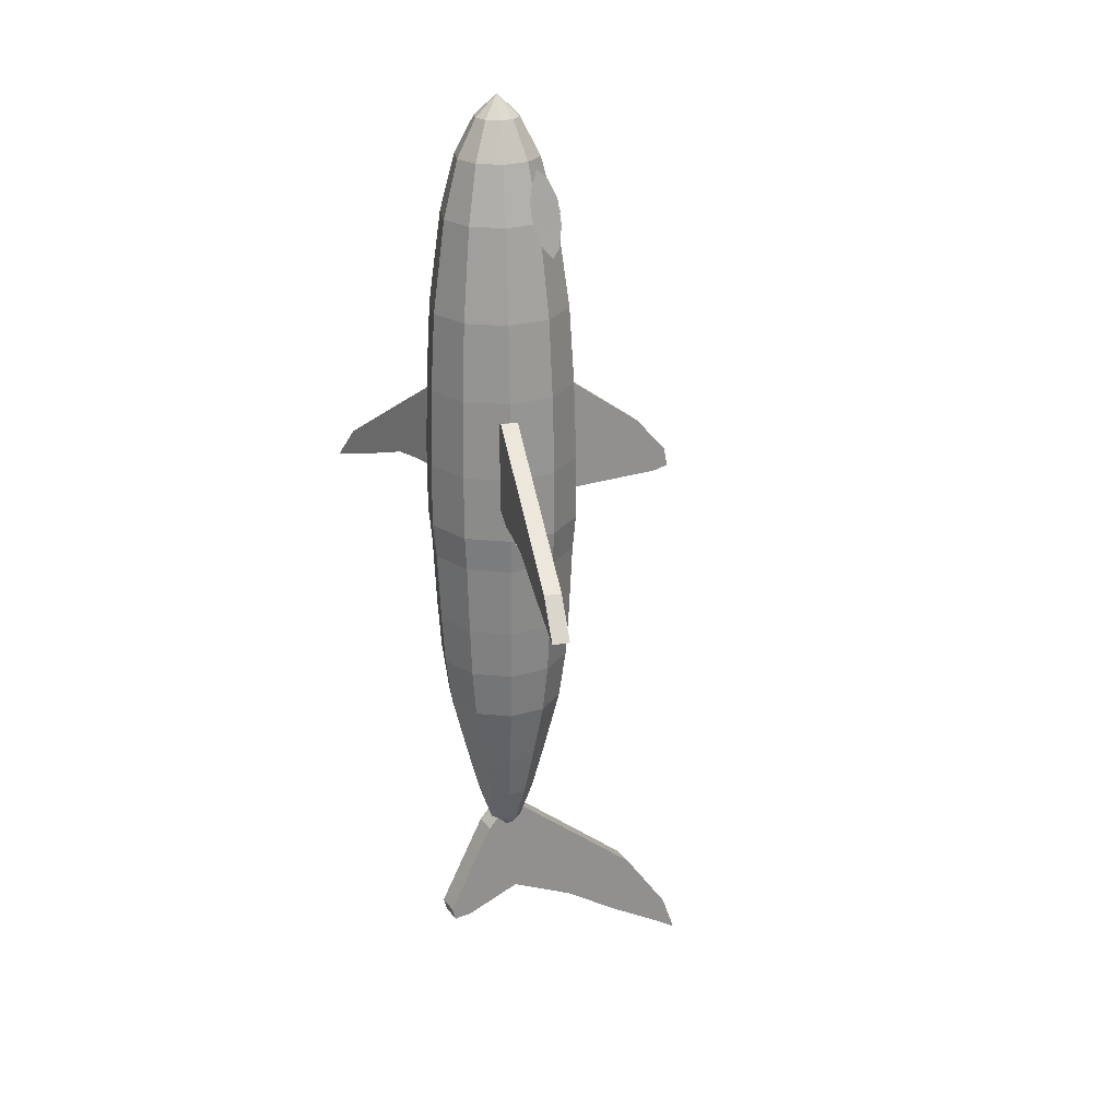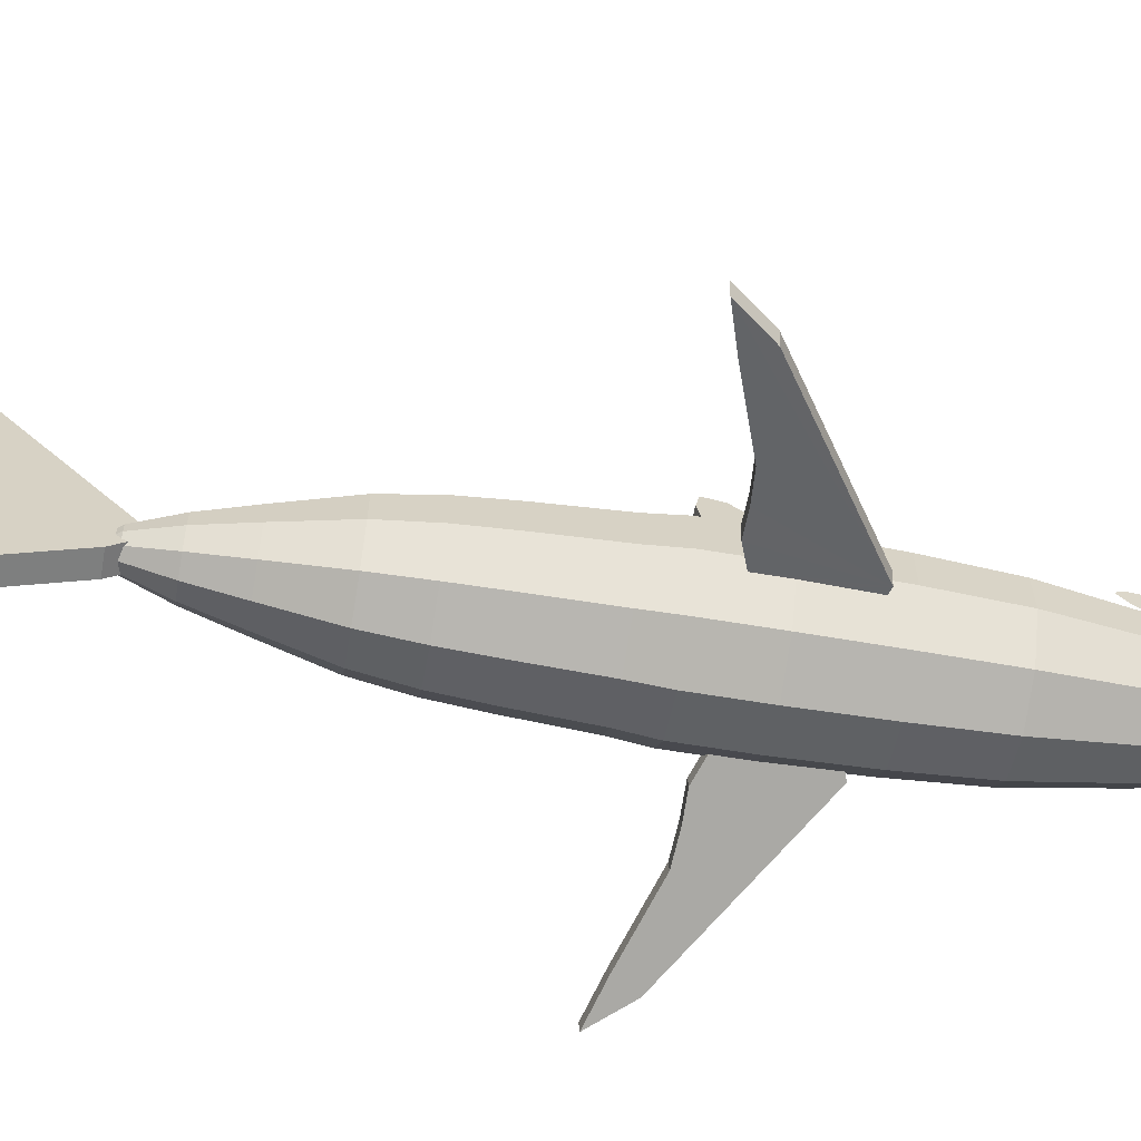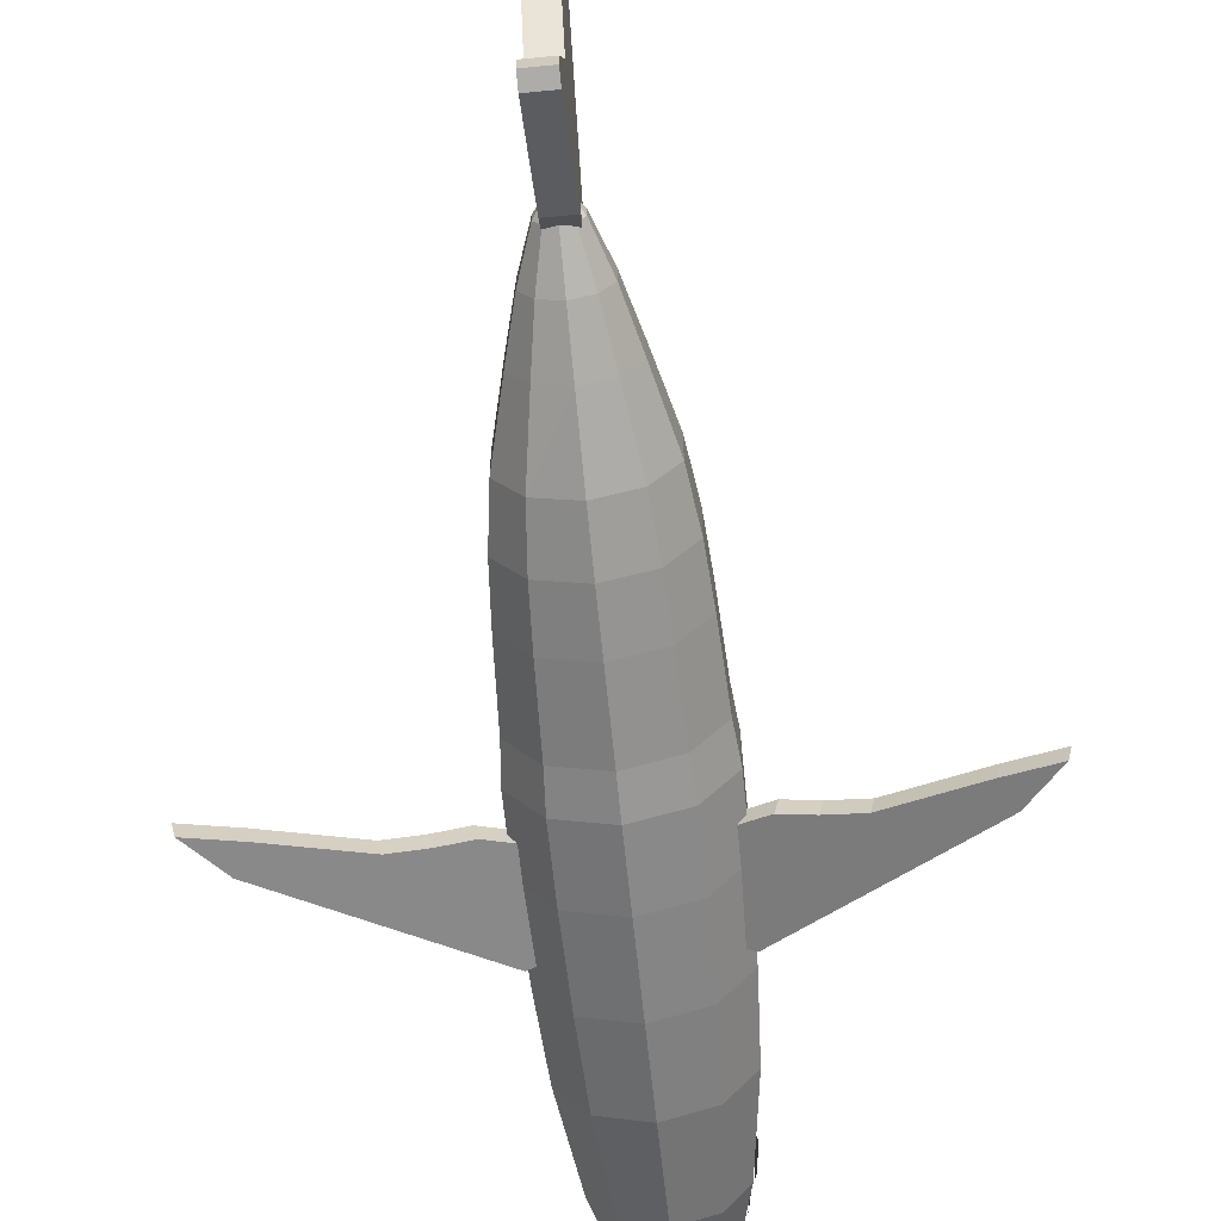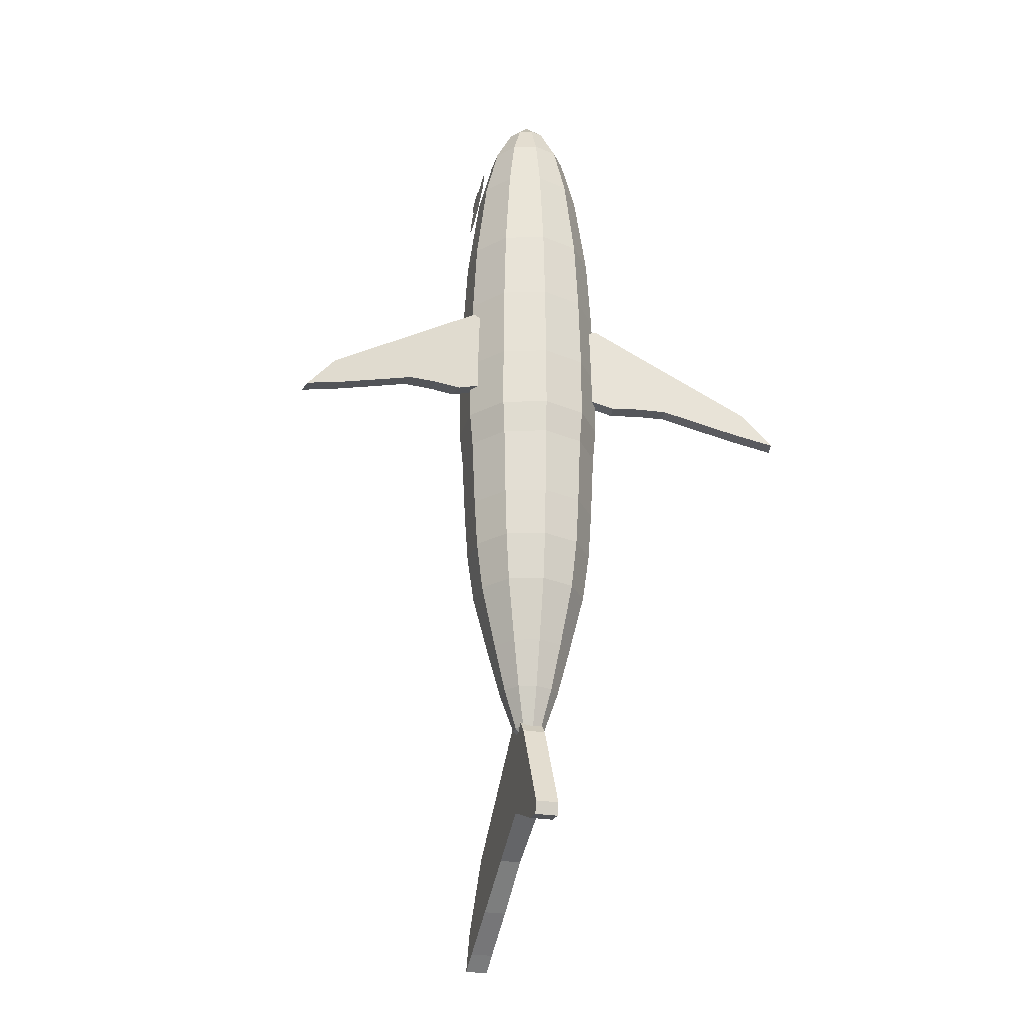
<metadata>
{"format":"obj","ext":"obj","renderer":"f3d","projection":"perspective","resolution":1024,"background":"white","views":[{"elev":24.5,"azim":63.2,"up":"+Z"},{"elev":-63.2,"azim":-99.6,"up":"+Y"},{"elev":-61.8,"azim":-174.3,"up":"+Y"},{"elev":-26.6,"azim":-15.4,"up":"+Z"}]}
</metadata>
<code>
o m75
v 0.3508 0.06647 0.6853
v 0.5069 0.03319 0.5831
v 0.535 0.0272 0.5486
v 0.4946 0.03582 0.5612
v 0.4227 0.05115 0.5865
v 0.3935 0.05737 0.5888
v 0.3676 0.06288 0.5888
v 0.3463 0.06743 0.5969
v 0.3373 0.06935 0.6175
v 0.3362 0.06959 0.6807
v 0.3541 0.08222 0.6853
v 0.5103 0.04893 0.5831
v 0.5384 0.04295 0.5486
v 0.4979 0.05157 0.5612
v 0.426 0.06689 0.5865
v 0.3968 0.07312 0.5888
v 0.371 0.07863 0.5888
v 0.3496 0.08317 0.5969
v 0.3407 0.08509 0.6175
v 0.3395 0.08533 0.6807
v 0.2126 0.06647 0.6853
v 0.05644 0.03319 0.5831
v 0.02836 0.0272 0.5486
v 0.0688 0.03582 0.5613
v 0.1407 0.05115 0.5865
v 0.1699 0.05737 0.5888
v 0.1957 0.06288 0.5888
v 0.2171 0.06743 0.5969
v 0.2261 0.06935 0.6175
v 0.2272 0.06959 0.6807
v 0.2092 0.08222 0.6853
v 0.05309 0.04893 0.5831
v 0.025 0.04295 0.5486
v 0.06544 0.05157 0.5613
v 0.1373 0.06689 0.5865
v 0.1666 0.07312 0.5888
v 0.1924 0.07863 0.5888
v 0.2137 0.08317 0.5969
v 0.2227 0.08509 0.6175
v 0.2238 0.08533 0.6807
v 0.271 0.167 0.694
v 0.271 0.2437 0.6384
v 0.271 0.2748 0.6028
v 0.271 0.2782 0.585
v 0.271 0.2637 0.5817
v 0.271 0.2103 0.5928
v 0.271 0.1703 0.5806
v 0.2918 0.167 0.694
v 0.2918 0.2437 0.6384
v 0.2918 0.2748 0.6028
v 0.2918 0.2782 0.585
v 0.2918 0.2637 0.5817
v 0.2918 0.2103 0.5928
v 0.2918 0.1703 0.5806
v 0.2943 0.1159 0.955
v 0.302 0.1053 0.955
v 0.302 0.09204 0.955
v 0.2943 0.08135 0.955
v 0.2817 0.07727 0.955
v 0.2691 0.08135 0.955
v 0.2614 0.09204 0.955
v 0.2614 0.1053 0.955
v 0.2691 0.1159 0.955
v 0.2817 0.12 0.955
v 0.3054 0.1312 0.9194
v 0.32 0.1111 0.9194
v 0.32 0.0862 0.9194
v 0.3054 0.06606 0.9194
v 0.2817 0.05836 0.9194
v 0.258 0.06606 0.9194
v 0.2434 0.0862 0.9194
v 0.2434 0.1111 0.9194
v 0.258 0.1312 0.9194
v 0.2817 0.1389 0.9194
v 0.3139 0.1429 0.8649
v 0.3338 0.1156 0.8649
v 0.3338 0.08173 0.8649
v 0.3139 0.05436 0.8649
v 0.2817 0.0439 0.8649
v 0.2495 0.05436 0.8649
v 0.2296 0.08173 0.8649
v 0.2296 0.1156 0.8649
v 0.2495 0.1429 0.8649
v 0.2817 0.1534 0.8649
v 0.3211 0.1528 0.777
v 0.3454 0.1193 0.777
v 0.3454 0.07795 0.777
v 0.3211 0.04446 0.777
v 0.2817 0.03167 0.777
v 0.2423 0.04446 0.777
v 0.218 0.07795 0.777
v 0.218 0.1193 0.777
v 0.2423 0.1528 0.777
v 0.2817 0.1656 0.777
v 0.3237 0.1564 0.7025
v 0.3496 0.1207 0.7025
v 0.3496 0.07658 0.7025
v 0.3237 0.04086 0.7025
v 0.2817 0.02722 0.7025
v 0.2397 0.04086 0.7025
v 0.2138 0.07658 0.7025
v 0.2138 0.1207 0.7025
v 0.2397 0.1564 0.7025
v 0.2817 0.1701 0.7025
v 0.325 0.1582 0.6269
v 0.3517 0.1214 0.6269
v 0.3517 0.07589 0.6269
v 0.325 0.03907 0.6269
v 0.2817 0.025 0.6269
v 0.2384 0.03907 0.6269
v 0.2116 0.07589 0.6269
v 0.2116 0.1214 0.6269
v 0.2384 0.1582 0.6269
v 0.2817 0.1723 0.6269
v 0.325 0.1582 0.5646
v 0.3517 0.1214 0.5646
v 0.3517 0.07589 0.5646
v 0.325 0.03907 0.5646
v 0.2817 0.025 0.5646
v 0.2384 0.03907 0.5646
v 0.2116 0.07589 0.5646
v 0.2116 0.1214 0.5646
v 0.2384 0.1582 0.5646
v 0.2817 0.1723 0.5646
v 0.3224 0.1546 0.519
v 0.3475 0.12 0.519
v 0.3475 0.07727 0.519
v 0.3224 0.04267 0.519
v 0.2817 0.02945 0.519
v 0.241 0.04267 0.519
v 0.2159 0.07727 0.519
v 0.2159 0.12 0.519
v 0.241 0.1546 0.519
v 0.2817 0.1679 0.519
v 0.31 0.1376 0.4831
v 0.3275 0.1135 0.4831
v 0.3275 0.08378 0.4831
v 0.31 0.05973 0.4831
v 0.2817 0.05054 0.4831
v 0.2534 0.05973 0.4831
v 0.2359 0.08378 0.4831
v 0.2359 0.1135 0.4831
v 0.2534 0.1376 0.4831
v 0.2817 0.1468 0.4831
v 0.2817 0.09865 0.975
v 0.3028 0.1277 0.6041
v 0.3159 0.1098 0.6041
v 0.3159 0.08754 0.6041
v 0.3028 0.06957 0.6041
v 0.2817 0.0627 0.6041
v 0.2606 0.06957 0.6041
v 0.2475 0.08754 0.6041
v 0.2475 0.1098 0.6041
v 0.2606 0.1277 0.6041
v 0.2817 0.1346 0.6041
v 0.3138 0.1429 0.5798
v 0.3337 0.1155 0.5798
v 0.3337 0.08176 0.5798
v 0.3138 0.05443 0.5798
v 0.2817 0.04399 0.5798
v 0.2496 0.05443 0.5798
v 0.2297 0.08176 0.5798
v 0.2297 0.1155 0.5798
v 0.2496 0.1429 0.5798
v 0.2817 0.1533 0.5798
v 0.3232 0.1557 0.5348
v 0.3488 0.1205 0.5348
v 0.3488 0.07684 0.5348
v 0.3232 0.04156 0.5348
v 0.2817 0.02808 0.5348
v 0.2402 0.04156 0.5348
v 0.2146 0.07684 0.5348
v 0.2146 0.1205 0.5348
v 0.2402 0.1557 0.5348
v 0.2817 0.1692 0.5348
v 0.3211 0.1528 0.4627
v 0.3454 0.1193 0.4627
v 0.3454 0.07795 0.4627
v 0.3211 0.04446 0.4627
v 0.2817 0.03167 0.4627
v 0.2423 0.04446 0.4627
v 0.218 0.07795 0.4627
v 0.218 0.1193 0.4627
v 0.2423 0.1528 0.4627
v 0.2817 0.1656 0.4627
v 0.3191 0.1501 0.4149
v 0.3422 0.1183 0.4149
v 0.3422 0.07898 0.4149
v 0.3191 0.04716 0.4149
v 0.2817 0.03501 0.4149
v 0.2443 0.04716 0.4149
v 0.2212 0.07898 0.4149
v 0.2212 0.1183 0.4149
v 0.2443 0.1501 0.4149
v 0.2817 0.1623 0.4149
v 0.3152 0.1447 0.3671
v 0.3359 0.1163 0.3671
v 0.3359 0.08105 0.3671
v 0.3152 0.05256 0.3671
v 0.2817 0.04168 0.3671
v 0.2482 0.05256 0.3671
v 0.2275 0.08105 0.3671
v 0.2275 0.1163 0.3671
v 0.2482 0.1447 0.3671
v 0.2817 0.1556 0.3671
v 0.306 0.1321 0.3059
v 0.3211 0.1114 0.3059
v 0.3211 0.08586 0.3059
v 0.306 0.06516 0.3059
v 0.2817 0.05725 0.3059
v 0.2574 0.06516 0.3059
v 0.2423 0.08586 0.3059
v 0.2423 0.1114 0.3059
v 0.2574 0.1321 0.3059
v 0.2817 0.1401 0.3059
v 0.2988 0.1222 0.2603
v 0.3094 0.1077 0.2603
v 0.3094 0.08964 0.2603
v 0.2988 0.07505 0.2603
v 0.2817 0.06948 0.2603
v 0.2645 0.07505 0.2603
v 0.254 0.08964 0.2603
v 0.254 0.1077 0.2603
v 0.2645 0.1222 0.2603
v 0.2817 0.1278 0.2603
v 0.291 0.1115 0.2225
v 0.2967 0.1035 0.2225
v 0.2967 0.09376 0.2225
v 0.291 0.08585 0.2225
v 0.2817 0.08283 0.2225
v 0.2724 0.08585 0.2225
v 0.2666 0.09376 0.2225
v 0.2666 0.1035 0.2225
v 0.2724 0.1115 0.2225
v 0.2817 0.1145 0.2225
v 0.2817 0.09865 0.2013
v 0.2696 0.1158 0.2296
v 0.2696 0.2404 0.1273
v 0.2696 0.286 0.06281
v 0.2696 0.2993 0.025
v 0.2696 0.2782 0.03834
v 0.2696 0.2259 0.06948
v 0.2696 0.1681 0.1073
v 0.2696 0.1047 0.1373
v 0.2696 0.05129 0.1162
v 0.2696 0.0346 0.1151
v 0.2696 0.03127 0.1273
v 0.2696 0.07576 0.214
v 0.2696 0.09466 0.2352
v 0.2918 0.1158 0.2296
v 0.2918 0.2404 0.1273
v 0.2918 0.286 0.06281
v 0.2918 0.2993 0.025
v 0.2918 0.2782 0.03834
v 0.2918 0.2259 0.06948
v 0.2918 0.1681 0.1073
v 0.2918 0.1047 0.1373
v 0.2918 0.05129 0.1162
v 0.2918 0.0346 0.1151
v 0.2918 0.03127 0.1273
v 0.2918 0.07576 0.214
v 0.2918 0.09466 0.2352
v 0.225 0.1215 0.8612
v 0.2256 0.1315 0.8653
v 0.2271 0.1356 0.8751
v 0.2286 0.1315 0.8849
v 0.2292 0.1215 0.889
v 0.2286 0.1116 0.8849
v 0.2271 0.1074 0.8751
v 0.2256 0.1116 0.8653
v 0.2224 0.126 0.8328
v 0.2236 0.1324 0.8412
v 0.2267 0.1366 0.8611
v 0.2305 0.1348 0.8848
v 0.2336 0.1269 0.9032
v 0.2356 0.1162 0.9139
v 0.2336 0.1103 0.9011
v 0.2309 0.1065 0.8834
v 0.2269 0.1091 0.859
v 0.2241 0.1169 0.8424
v 0.3388 0.1215 0.8612
v 0.3382 0.1315 0.8653
v 0.3367 0.1356 0.8751
v 0.3352 0.1315 0.8849
v 0.3346 0.1215 0.889
v 0.3352 0.1116 0.8849
v 0.3367 0.1074 0.8751
v 0.3382 0.1116 0.8653
v 0.341 0.126 0.8328
v 0.3398 0.1324 0.8412
v 0.3367 0.1366 0.8611
v 0.3328 0.1348 0.8848
v 0.3297 0.1269 0.9032
v 0.3278 0.1162 0.9139
v 0.3298 0.1103 0.9011
v 0.3325 0.1065 0.8834
v 0.3365 0.1091 0.859
v 0.3393 0.1169 0.8424
f 10 1 11
f 1 2 12
f 2 3 13
f 3 4 14
f 4 5 15
f 5 6 16
f 6 7 17
f 7 8 18
f 8 9 19
f 9 10 20
f 10 9 8
f 11 12 13
f 40 31 21
f 31 32 22
f 32 33 23
f 33 34 24
f 34 35 25
f 35 36 26
f 36 37 27
f 37 38 28
f 38 39 29
f 39 40 30
f 21 22 23
f 40 39 38
f 54 48 41
f 48 49 42
f 49 50 43
f 50 51 44
f 51 52 45
f 52 53 46
f 53 54 47
f 41 42 43
f 54 53 52
f 145 56 55
f 145 57 56
f 145 58 57
f 145 59 58
f 145 60 59
f 145 61 60
f 145 62 61
f 145 63 62
f 145 64 63
f 145 55 64
f 55 56 66
f 56 57 67
f 57 58 68
f 58 59 69
f 59 60 70
f 60 61 71
f 61 62 72
f 62 63 73
f 63 64 74
f 64 55 65
f 65 66 76
f 66 67 77
f 67 68 78
f 68 69 79
f 69 70 80
f 70 71 81
f 71 72 82
f 72 73 83
f 73 74 84
f 74 65 75
f 75 76 86
f 76 77 87
f 77 78 88
f 78 79 89
f 79 80 90
f 80 81 91
f 81 82 92
f 82 83 93
f 83 84 94
f 84 75 85
f 85 86 96
f 86 87 97
f 87 88 98
f 88 89 99
f 89 90 100
f 90 91 101
f 91 92 102
f 92 93 103
f 93 94 104
f 94 85 95
f 95 96 106
f 96 97 107
f 97 98 108
f 98 99 109
f 99 100 110
f 100 101 111
f 101 102 112
f 102 103 113
f 103 104 114
f 104 95 105
f 105 106 116
f 106 107 117
f 107 108 118
f 108 109 119
f 109 110 120
f 110 111 121
f 111 112 122
f 112 113 123
f 113 114 124
f 114 105 115
f 115 116 126
f 116 117 127
f 117 118 128
f 118 119 129
f 119 120 130
f 120 121 131
f 121 122 132
f 122 123 133
f 123 124 134
f 124 115 125
f 125 126 136
f 126 127 137
f 127 128 138
f 128 129 139
f 129 130 140
f 130 131 141
f 131 132 142
f 132 133 143
f 133 134 144
f 134 125 135
f 235 226 236
f 234 235 236
f 233 234 236
f 232 233 236
f 231 232 236
f 230 231 236
f 229 230 236
f 228 229 236
f 227 228 236
f 226 227 236
f 146 147 157
f 147 148 158
f 148 149 159
f 149 150 160
f 150 151 161
f 151 152 162
f 152 153 163
f 153 154 164
f 154 155 165
f 155 146 156
f 156 157 167
f 157 158 168
f 158 159 169
f 159 160 170
f 160 161 171
f 161 162 172
f 162 163 173
f 163 164 174
f 164 165 175
f 165 156 166
f 166 167 177
f 167 168 178
f 168 169 179
f 169 170 180
f 170 171 181
f 171 172 182
f 172 173 183
f 173 174 184
f 174 175 185
f 175 166 176
f 176 177 187
f 177 178 188
f 178 179 189
f 179 180 190
f 180 181 191
f 181 182 192
f 182 183 193
f 183 184 194
f 184 185 195
f 185 176 186
f 186 187 197
f 187 188 198
f 188 189 199
f 189 190 200
f 190 191 201
f 191 192 202
f 192 193 203
f 193 194 204
f 194 195 205
f 195 186 196
f 196 197 207
f 197 198 208
f 198 199 209
f 199 200 210
f 200 201 211
f 201 202 212
f 202 203 213
f 203 204 214
f 204 205 215
f 205 196 206
f 206 207 217
f 207 208 218
f 208 209 219
f 209 210 220
f 210 211 221
f 211 212 222
f 212 213 223
f 213 214 224
f 214 215 225
f 215 206 216
f 216 217 227
f 217 218 228
f 218 219 229
f 219 220 230
f 220 221 231
f 221 222 232
f 222 223 233
f 223 224 234
f 224 225 235
f 225 216 226
f 249 250 237
f 237 251 238
f 238 252 239
f 239 253 240
f 240 254 241
f 241 255 242
f 242 256 243
f 243 257 244
f 244 258 245
f 245 259 246
f 246 260 247
f 247 261 248
f 248 262 249
f 249 247 248
f 257 259 258
f 262 251 250
f 244 242 243
f 270 268 269
f 280 278 279
f 281 282 283
f 289 290 291
f 10 11 20
f 1 12 11
f 2 13 12
f 3 14 13
f 4 15 14
f 5 16 15
f 6 17 16
f 7 18 17
f 8 19 18
f 9 20 19
f 10 8 7
f 10 7 6
f 10 6 5
f 10 5 4
f 10 4 3
f 10 3 2
f 10 2 1
f 11 13 14
f 11 14 15
f 11 15 16
f 11 16 17
f 11 17 18
f 11 18 19
f 11 19 20
f 40 21 30
f 31 22 21
f 32 23 22
f 33 24 23
f 34 25 24
f 35 26 25
f 36 27 26
f 37 28 27
f 38 29 28
f 39 30 29
f 21 23 24
f 21 24 25
f 21 25 26
f 21 26 27
f 21 27 28
f 21 28 29
f 21 29 30
f 40 38 37
f 40 37 36
f 40 36 35
f 40 35 34
f 40 34 33
f 40 33 32
f 40 32 31
f 54 41 47
f 48 42 41
f 49 43 42
f 50 44 43
f 51 45 44
f 52 46 45
f 53 47 46
f 41 43 44
f 41 44 45
f 41 45 46
f 41 46 47
f 54 52 51
f 54 51 50
f 54 50 49
f 54 49 48
f 55 66 65
f 56 67 66
f 57 68 67
f 58 69 68
f 59 70 69
f 60 71 70
f 61 72 71
f 62 73 72
f 63 74 73
f 64 65 74
f 65 76 75
f 66 77 76
f 67 78 77
f 68 79 78
f 69 80 79
f 70 81 80
f 71 82 81
f 72 83 82
f 73 84 83
f 74 75 84
f 75 86 85
f 76 87 86
f 77 88 87
f 78 89 88
f 79 90 89
f 80 91 90
f 81 92 91
f 82 93 92
f 83 94 93
f 84 85 94
f 85 96 95
f 86 97 96
f 87 98 97
f 88 99 98
f 89 100 99
f 90 101 100
f 91 102 101
f 92 103 102
f 93 104 103
f 94 95 104
f 95 106 105
f 96 107 106
f 97 108 107
f 98 109 108
f 99 110 109
f 100 111 110
f 101 112 111
f 102 113 112
f 103 114 113
f 104 105 114
f 105 116 115
f 106 117 116
f 107 118 117
f 108 119 118
f 109 120 119
f 110 121 120
f 111 122 121
f 112 123 122
f 113 124 123
f 114 115 124
f 115 126 125
f 116 127 126
f 117 128 127
f 118 129 128
f 119 130 129
f 120 131 130
f 121 132 131
f 122 133 132
f 123 134 133
f 124 125 134
f 125 136 135
f 126 137 136
f 127 138 137
f 128 139 138
f 129 140 139
f 130 141 140
f 131 142 141
f 132 143 142
f 133 144 143
f 134 135 144
f 146 157 156
f 147 158 157
f 148 159 158
f 149 160 159
f 150 161 160
f 151 162 161
f 152 163 162
f 153 164 163
f 154 165 164
f 155 156 165
f 156 167 166
f 157 168 167
f 158 169 168
f 159 170 169
f 160 171 170
f 161 172 171
f 162 173 172
f 163 174 173
f 164 175 174
f 165 166 175
f 166 177 176
f 167 178 177
f 168 179 178
f 169 180 179
f 170 181 180
f 171 182 181
f 172 183 182
f 173 184 183
f 174 185 184
f 175 176 185
f 176 187 186
f 177 188 187
f 178 189 188
f 179 190 189
f 180 191 190
f 181 192 191
f 182 193 192
f 183 194 193
f 184 195 194
f 185 186 195
f 186 197 196
f 187 198 197
f 188 199 198
f 189 200 199
f 190 201 200
f 191 202 201
f 192 203 202
f 193 204 203
f 194 205 204
f 195 196 205
f 196 207 206
f 197 208 207
f 198 209 208
f 199 210 209
f 200 211 210
f 201 212 211
f 202 213 212
f 203 214 213
f 204 215 214
f 205 206 215
f 206 217 216
f 207 218 217
f 208 219 218
f 209 220 219
f 210 221 220
f 211 222 221
f 212 223 222
f 213 224 223
f 214 225 224
f 215 216 225
f 216 227 226
f 217 228 227
f 218 229 228
f 219 230 229
f 220 231 230
f 221 232 231
f 222 233 232
f 223 234 233
f 224 235 234
f 225 226 235
f 249 262 250
f 237 250 251
f 238 251 252
f 239 252 253
f 240 253 254
f 241 254 255
f 242 255 256
f 243 256 257
f 244 257 258
f 245 258 259
f 246 259 260
f 247 260 261
f 248 261 262
f 249 246 247
f 249 245 246
f 249 244 245
f 257 260 259
f 257 261 260
f 257 262 261
f 262 252 251
f 262 253 252
f 262 254 253
f 262 255 254
f 262 256 255
f 262 257 256
f 244 241 242
f 244 240 241
f 244 239 240
f 244 238 239
f 244 237 238
f 244 249 237
f 270 267 268
f 270 266 267
f 270 265 266
f 270 264 265
f 270 263 264
f 280 277 278
f 280 276 277
f 280 275 276
f 280 274 275
f 280 273 274
f 280 272 273
f 280 271 272
f 281 283 284
f 281 284 285
f 281 285 286
f 281 286 287
f 281 287 288
f 289 291 292
f 289 292 293
f 289 293 294
f 289 294 295
f 289 295 296
f 289 296 297
f 289 297 298

</code>
